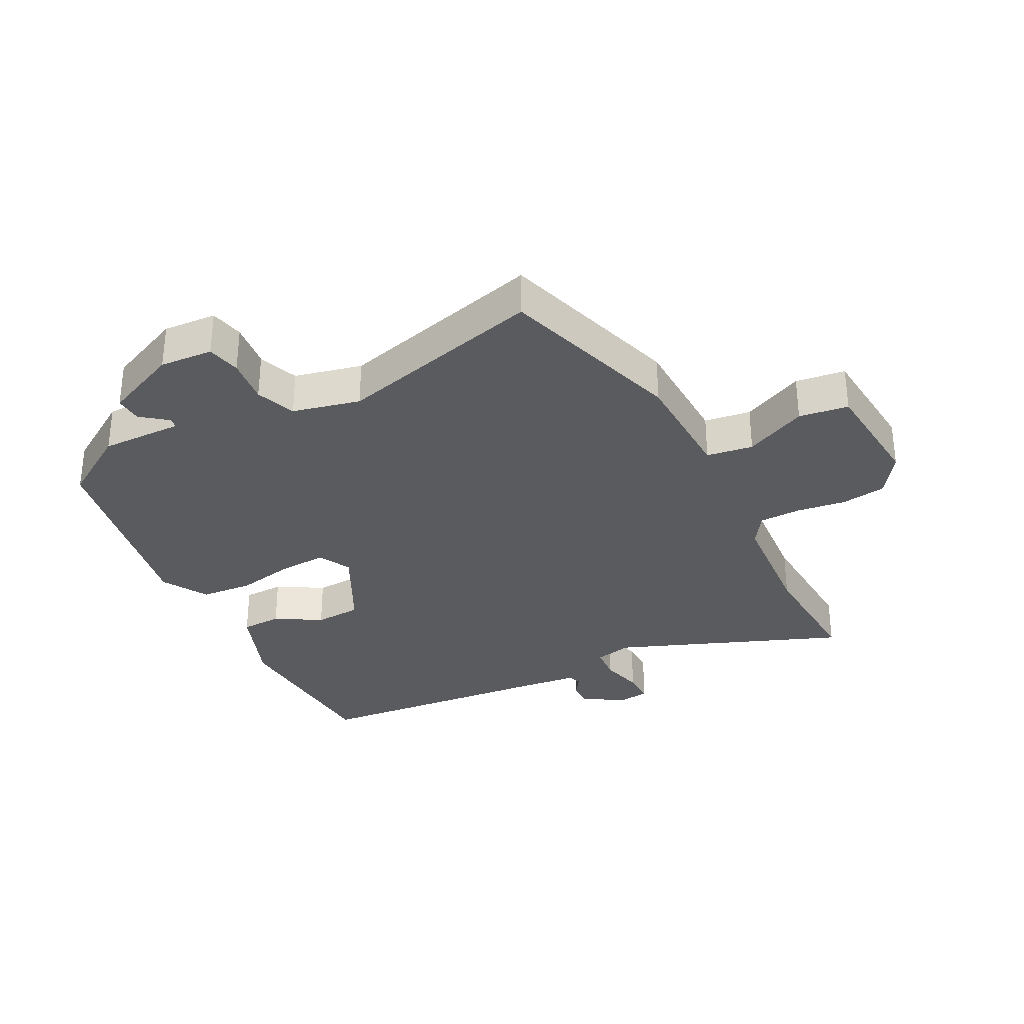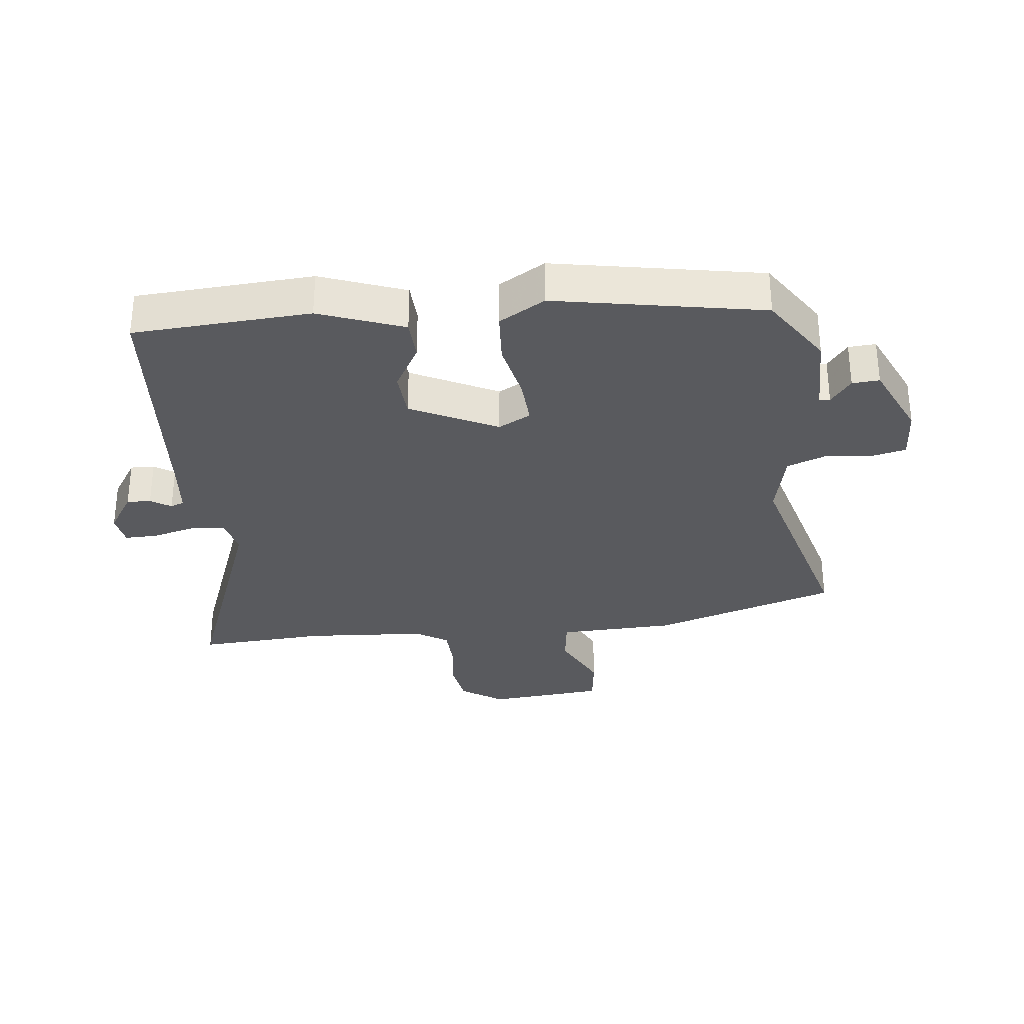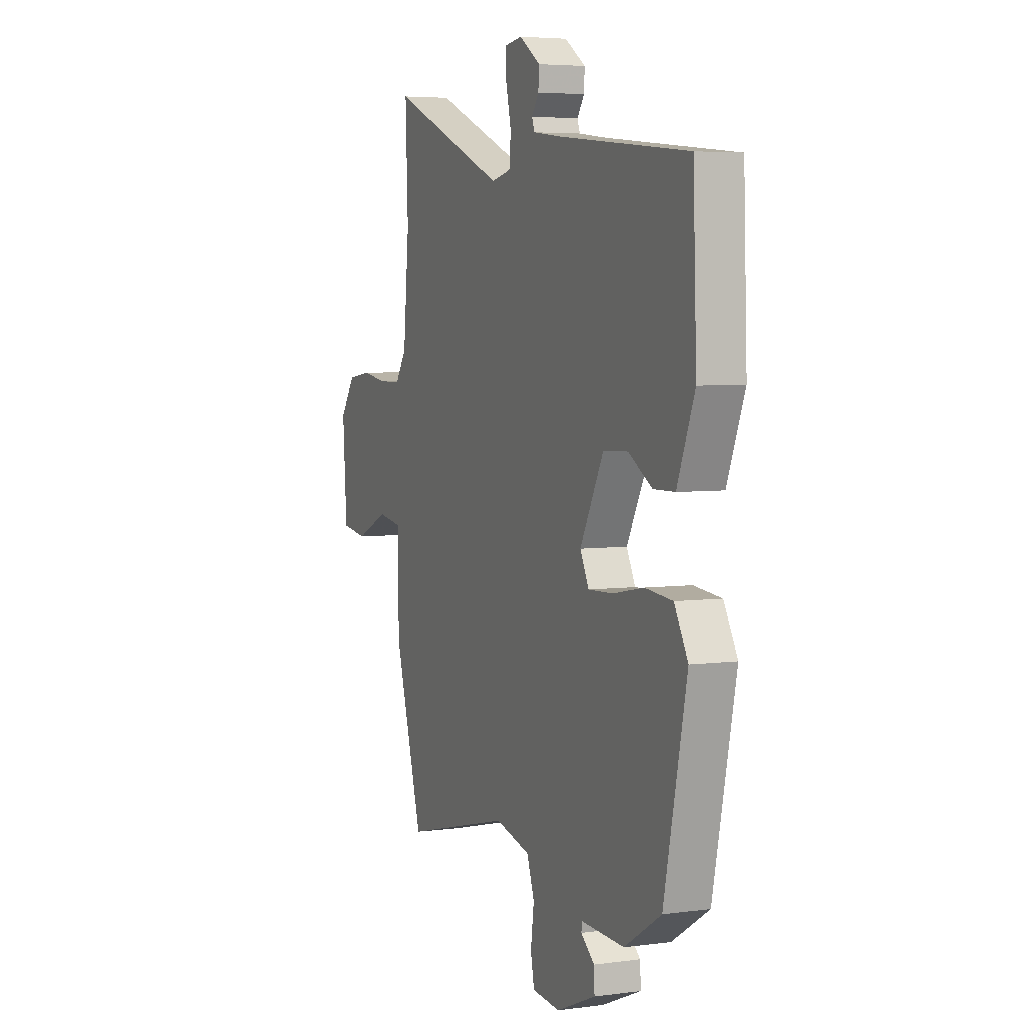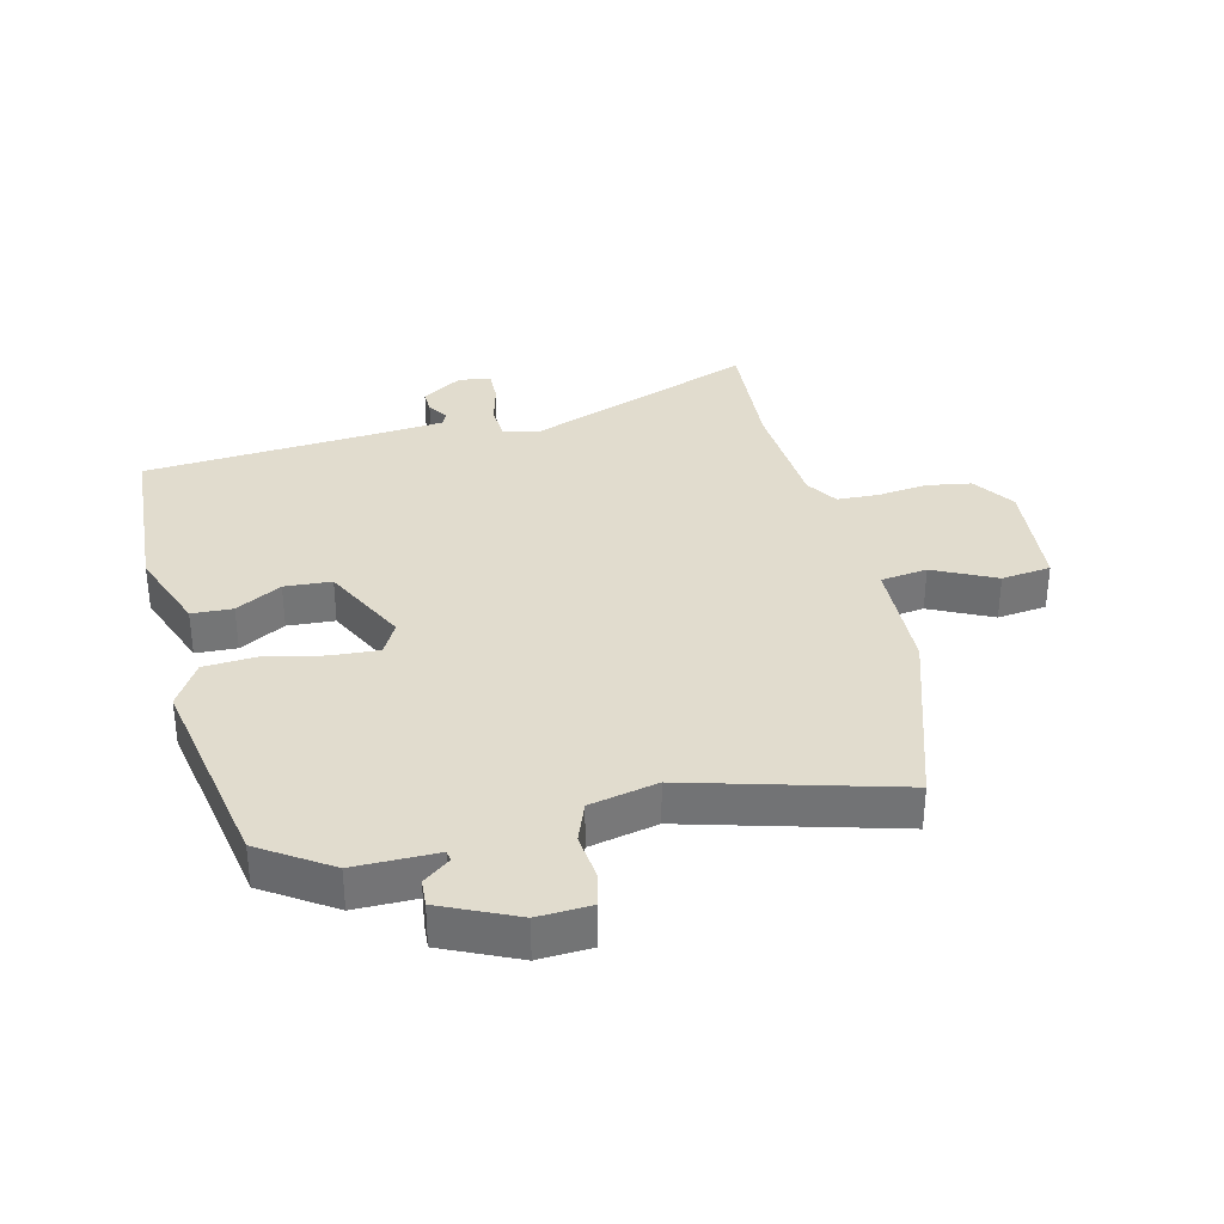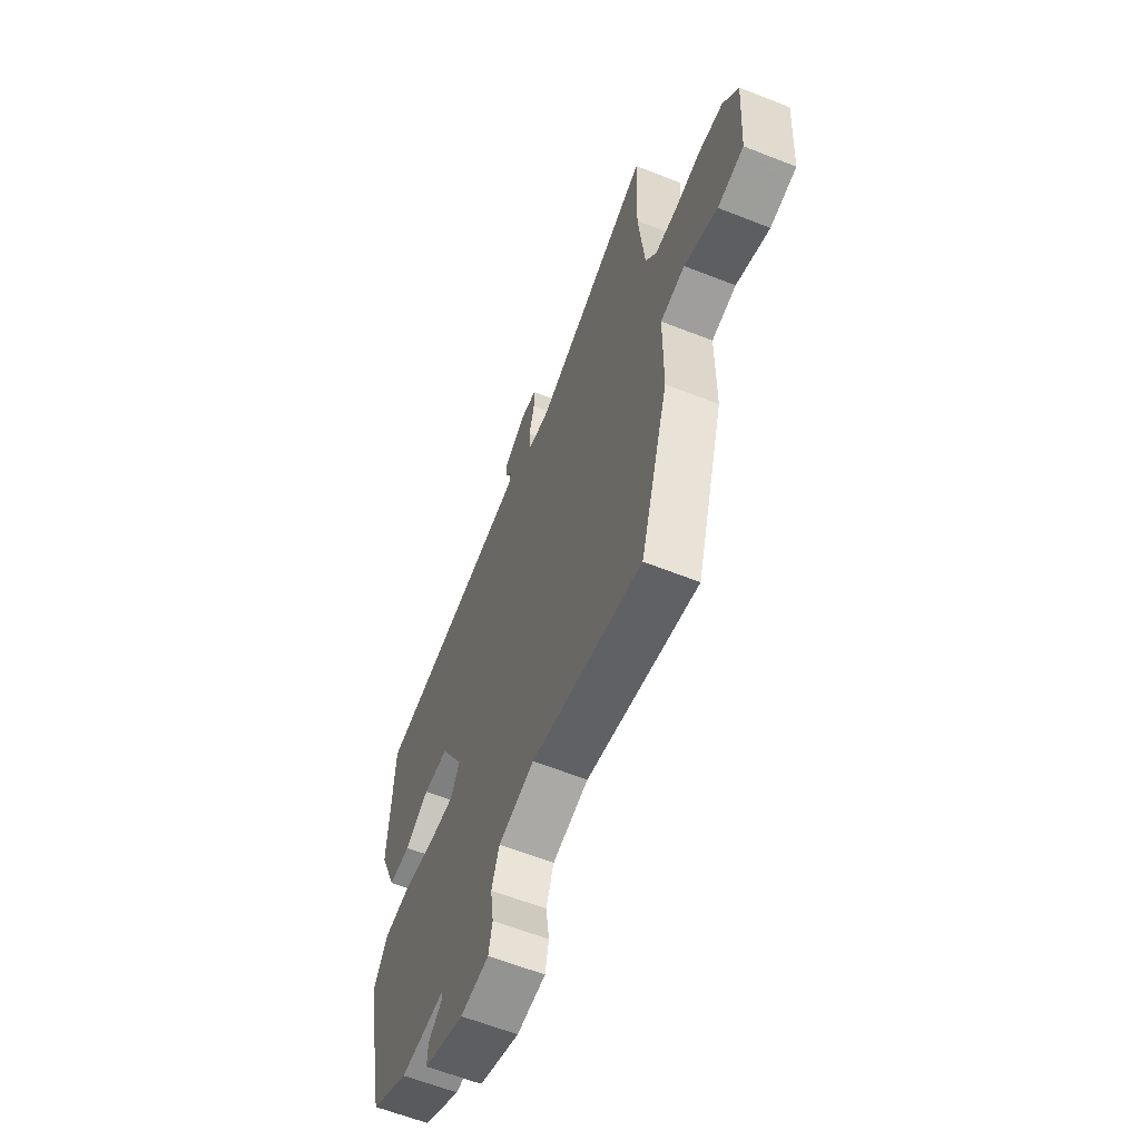
<metadata>
{"format":"obj","ext":"obj","renderer":"f3d","projection":"perspective","resolution":1024,"background":"white","views":[{"elev":-32.2,"azim":-151.8,"up":"+Y"},{"elev":-31.3,"azim":97.8,"up":"+Y"},{"elev":4.9,"azim":67.1,"up":"+Z"},{"elev":34.0,"azim":167.8,"up":"+Y"},{"elev":-62.1,"azim":-111.8,"up":"+Z"}]}
</metadata>
<code>
v 0.501 0.07 0.496
v 0.512 0.07 0.21
v 0.458 0.07 0.075
v 0.392 0.07 0.074
v 0.319 0.07 0.118
v 0.243 0.07 0.115
v 0.17 0.07 -0.023
v 0.197 0.07 -0.076
v 0.274 0.07 -0.073
v 0.369 0.07 -0.055
v 0.454 0.07 -0.063
v 0.496 0.07 -0.138
v 0.426 0.07 -0.471
v 0.312 0.07 -0.542
v 0.179 0.07 -0.538
v 0.176 0.07 -0.555
v 0.218 0.07 -0.589
v 0.22 0.07 -0.633
v 0.098 0.07 -0.685
v 0.012 0.07 -0.678
v 0.001 0.07 -0.623
v 0.011 0.07 -0.548
v -0.012 0.07 -0.483
v -0.121 0.07 -0.456
v -0.458 0.07 -0.54
v -0.546 0.07 -0.24
v -0.548 0.07 -0.051
v -0.623 0.07 -0.039
v -0.724 0.07 -0.085
v -0.804 0.07 -0.073
v -0.817 0.07 0.116
v -0.77 0.07 0.183
v -0.697 0.07 0.193
v -0.617 0.07 0.181
v -0.549 0.07 0.182
v -0.515 0.07 0.233
v -0.497 0.07 0.429
v -0.505 0.07 0.637
v -0.14 0.07 0.488
v -0.079 0.07 0.501
v -0.074 0.07 0.557
v -0.09 0.07 0.626
v -0.09 0.07 0.679
v -0.038 0.07 0.686
v 0.027 0.07 0.642
v 0.025 0.07 0.603
v 0.003 0.07 0.571
v 0.011 0.07 0.549
v 0.098 0.07 0.538
v 0.501 0 0.496
v 0.512 0 0.21
v 0.458 0 0.075
v 0.392 0 0.074
v 0.319 0 0.118
v 0.243 0 0.115
v 0.17 0 -0.023
v 0.197 0 -0.076
v 0.274 0 -0.073
v 0.369 0 -0.055
v 0.454 0 -0.063
v 0.496 0 -0.138
v 0.426 0 -0.471
v 0.312 0 -0.542
v 0.179 0 -0.538
v 0.176 0 -0.555
v 0.218 0 -0.589
v 0.22 0 -0.633
v 0.098 0 -0.685
v 0.012 0 -0.678
v 0.001 0 -0.623
v 0.011 0 -0.548
v -0.012 0 -0.483
v -0.121 0 -0.456
v -0.458 0 -0.54
v -0.546 0 -0.24
v -0.548 0 -0.051
v -0.623 0 -0.039
v -0.724 0 -0.085
v -0.804 0 -0.073
v -0.817 0 0.116
v -0.77 0 0.183
v -0.697 0 0.193
v -0.617 0 0.181
v -0.549 0 0.182
v -0.515 0 0.233
v -0.497 0 0.429
v -0.505 0 0.637
v -0.14 0 0.488
v -0.079 0 0.501
v -0.074 0 0.557
v -0.09 0 0.626
v -0.09 0 0.679
v -0.038 0 0.686
v 0.027 0 0.642
v 0.025 0 0.603
v 0.003 0 0.571
v 0.011 0 0.549
v 0.098 0 0.538
f 45 46 47
f 44 45 47
f 43 44 47
f 42 43 47
f 41 42 47
f 40 41 47 48
f 37 38 39
f 36 37 39
f 35 36 39 40
f 32 33 34
f 31 32 34
f 30 31 34
f 29 30 34
f 28 29 34
f 27 28 34 35
f 40 48 49
f 35 40 49
f 27 35 49
f 26 27 49
f 25 26 49
f 24 25 49
f 20 21 22
f 19 20 22
f 18 19 22
f 17 18 22
f 16 17 22
f 15 16 22 23
f 14 15 23
f 13 14 23
f 12 13 23
f 11 12 23
f 10 11 23
f 9 10 23
f 3 4 5
f 2 3 5
f 1 2 5
f 49 1 5
f 49 5 6
f 24 49 6 7
f 8 9 23 24
f 7 8 24
f 96 95 94
f 96 94 93
f 96 93 92
f 96 92 91
f 96 91 90
f 97 96 90 89
f 88 87 86
f 88 86 85
f 89 88 85 84
f 83 82 81
f 83 81 80
f 83 80 79
f 83 79 78
f 83 78 77
f 84 83 77 76
f 98 97 89
f 98 89 84
f 98 84 76
f 98 76 75
f 98 75 74
f 98 74 73
f 71 70 69
f 71 69 68
f 71 68 67
f 71 67 66
f 71 66 65
f 72 71 65 64
f 72 64 63
f 72 63 62
f 72 62 61
f 72 61 60
f 72 60 59
f 72 59 58
f 54 53 52
f 54 52 51
f 54 51 50
f 54 50 98
f 55 54 98
f 56 55 98 73
f 73 72 58 57
f 73 57 56
f 1 50 51 2
f 2 51 52 3
f 3 52 53 4
f 4 53 54 5
f 5 54 55 6
f 6 55 56 7
f 7 56 57 8
f 8 57 58 9
f 9 58 59 10
f 10 59 60 11
f 11 60 61 12
f 12 61 62 13
f 13 62 63 14
f 14 63 64 15
f 15 64 65 16
f 16 65 66 17
f 17 66 67 18
f 18 67 68 19
f 19 68 69 20
f 20 69 70 21
f 21 70 71 22
f 22 71 72 23
f 23 72 73 24
f 24 73 74 25
f 25 74 75 26
f 26 75 76 27
f 27 76 77 28
f 28 77 78 29
f 29 78 79 30
f 30 79 80 31
f 31 80 81 32
f 32 81 82 33
f 33 82 83 34
f 34 83 84 35
f 35 84 85 36
f 36 85 86 37
f 37 86 87 38
f 38 87 88 39
f 39 88 89 40
f 40 89 90 41
f 41 90 91 42
f 42 91 92 43
f 43 92 93 44
f 44 93 94 45
f 45 94 95 46
f 46 95 96 47
f 47 96 97 48
f 48 97 98 49
f 49 98 50 1

</code>
